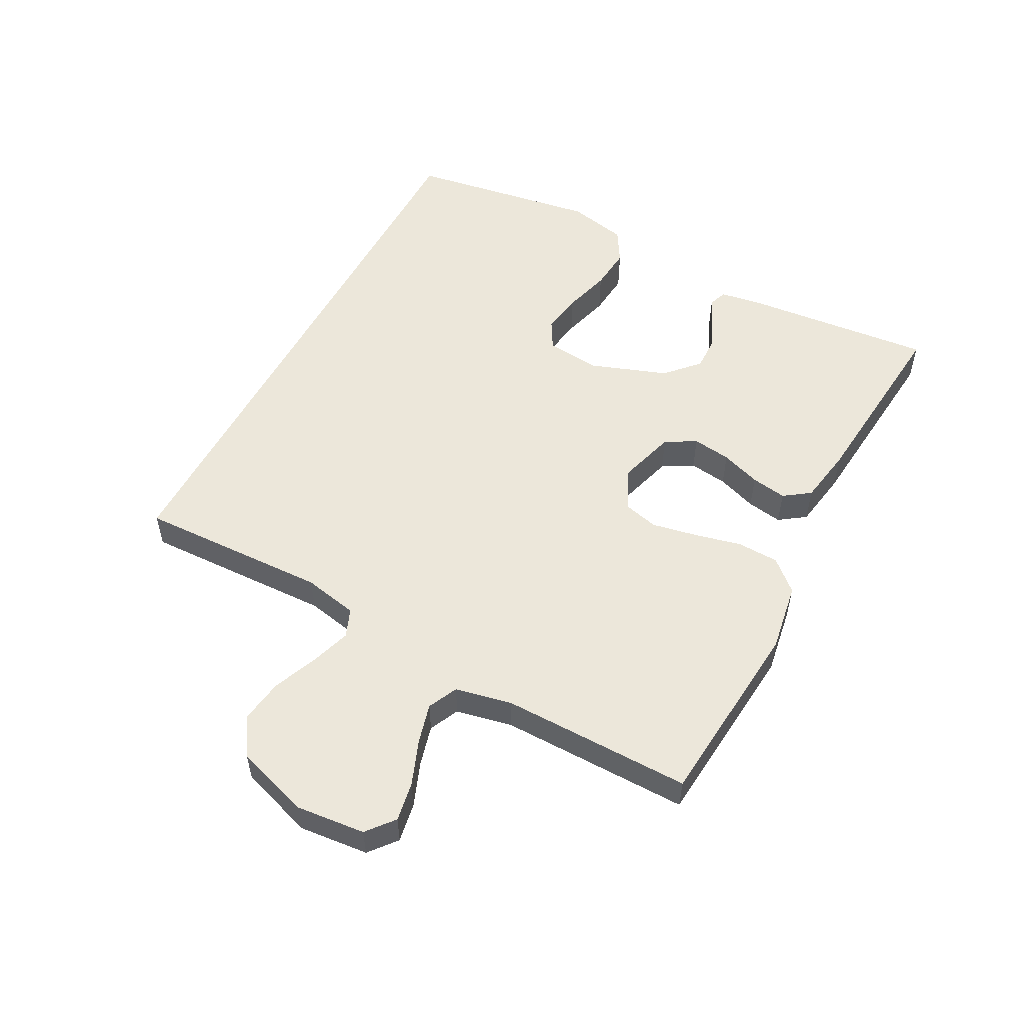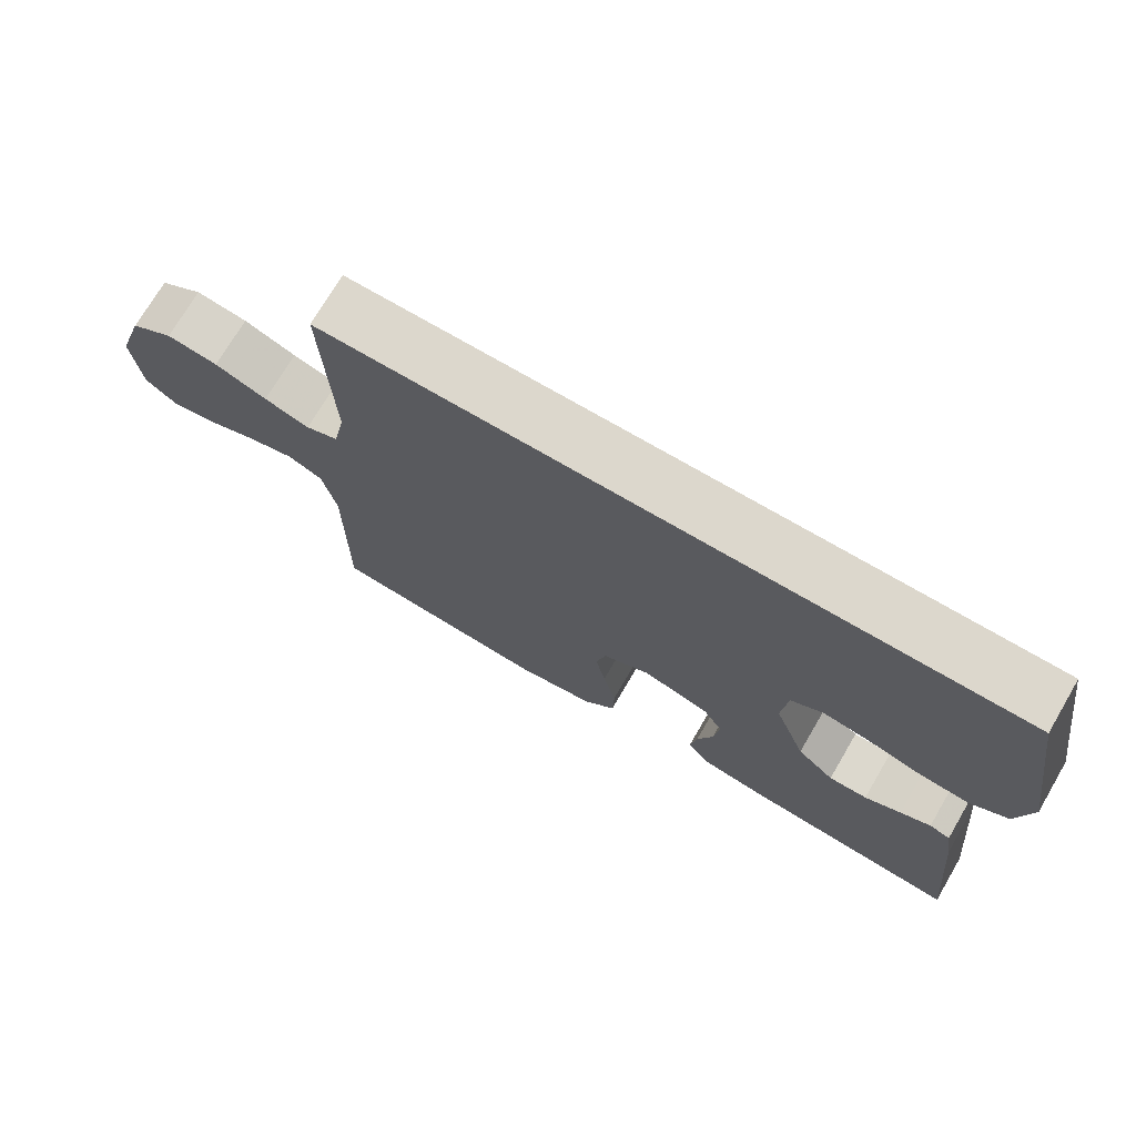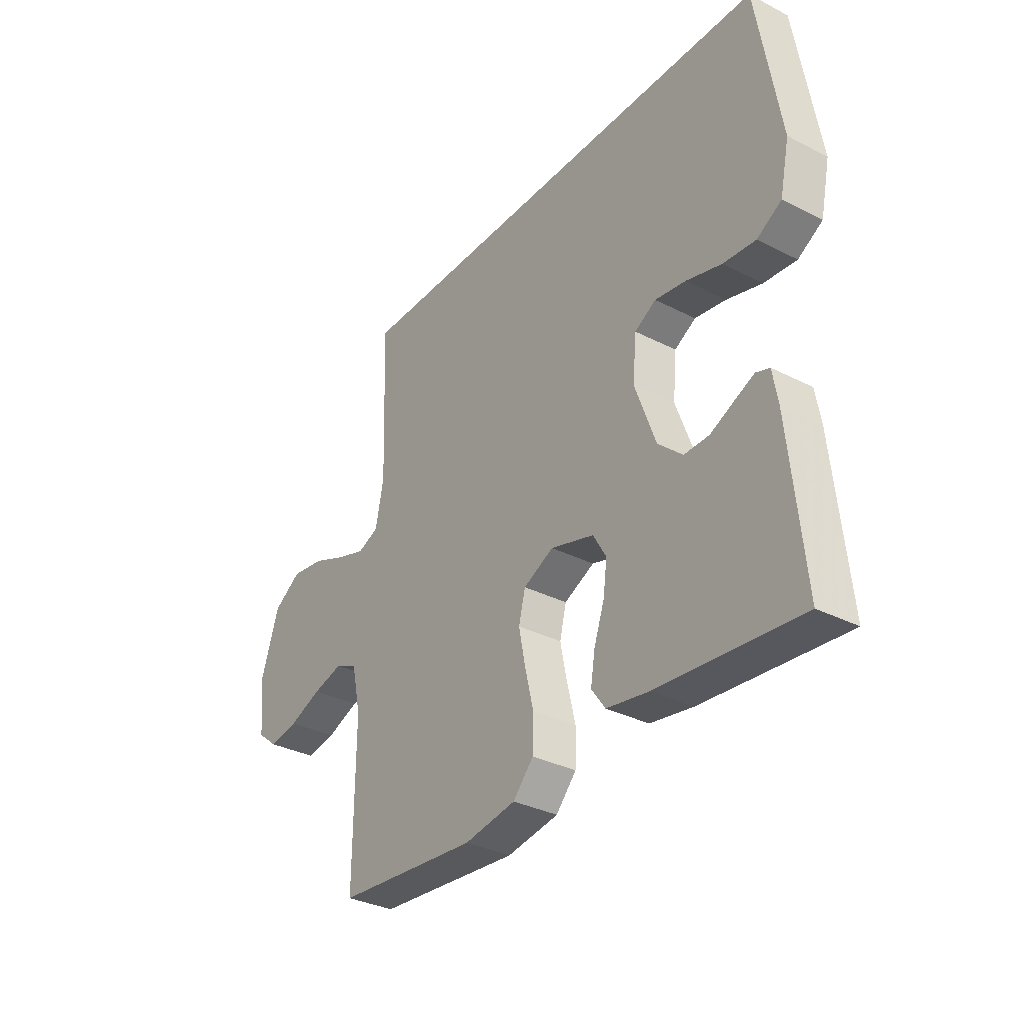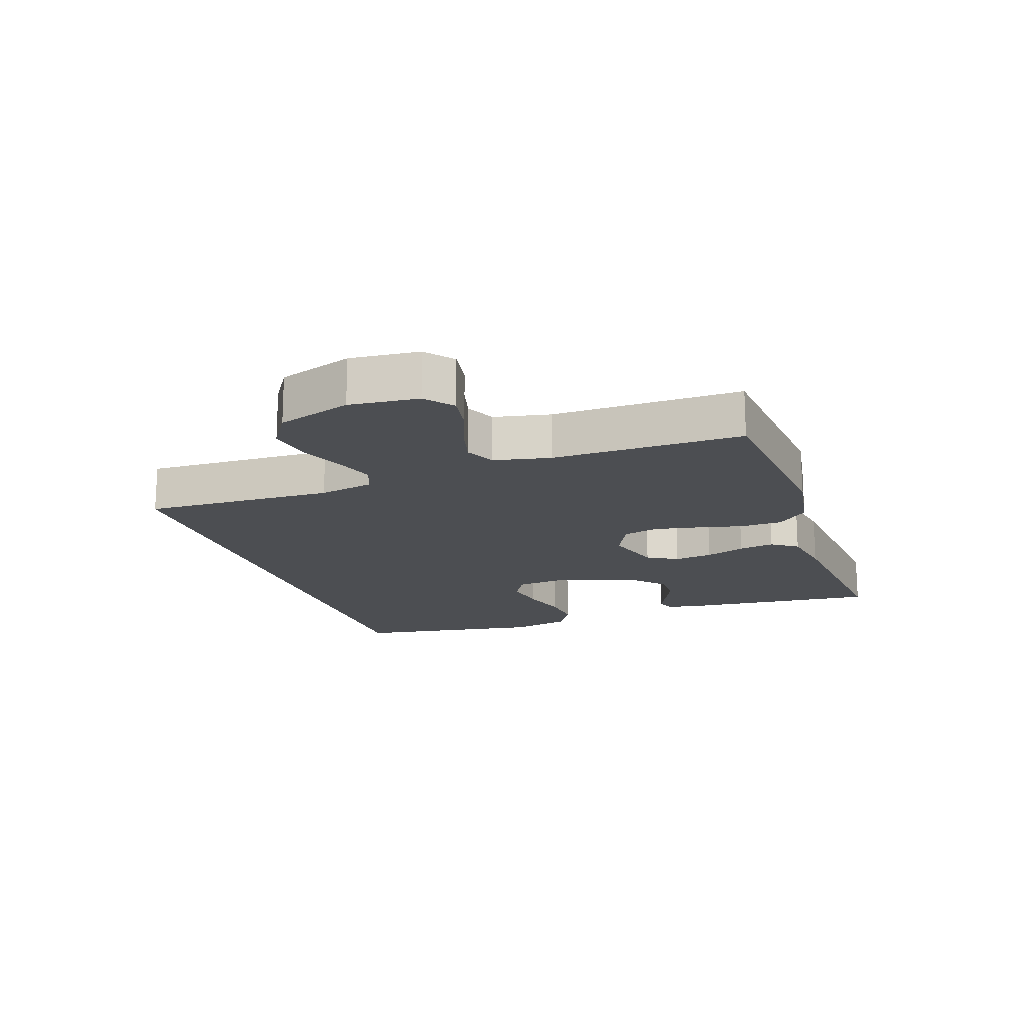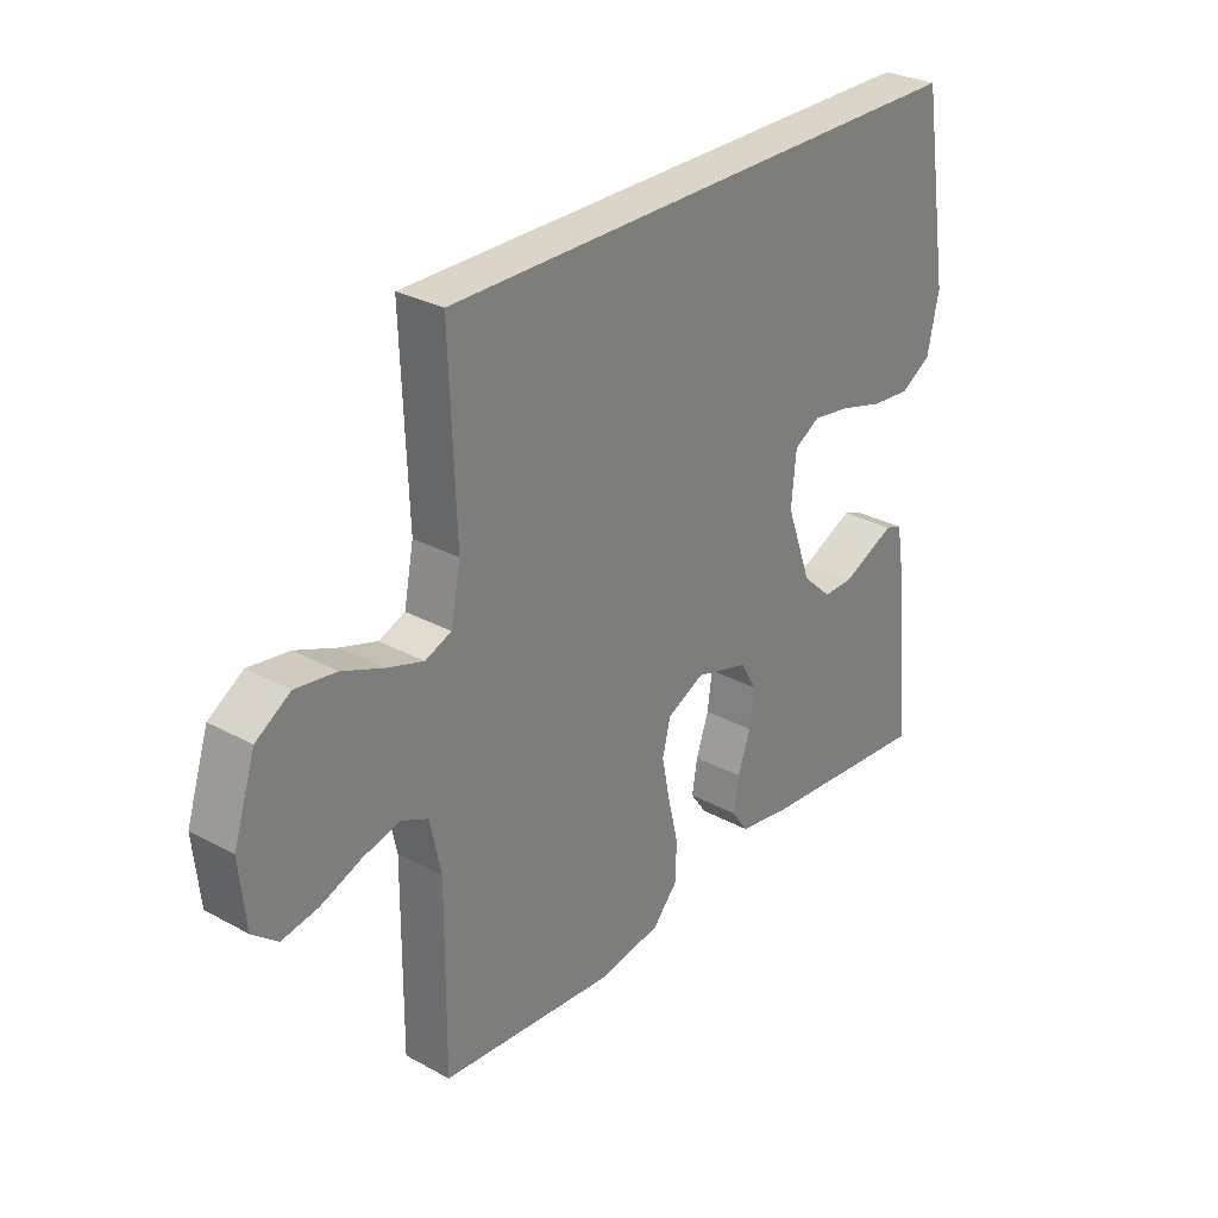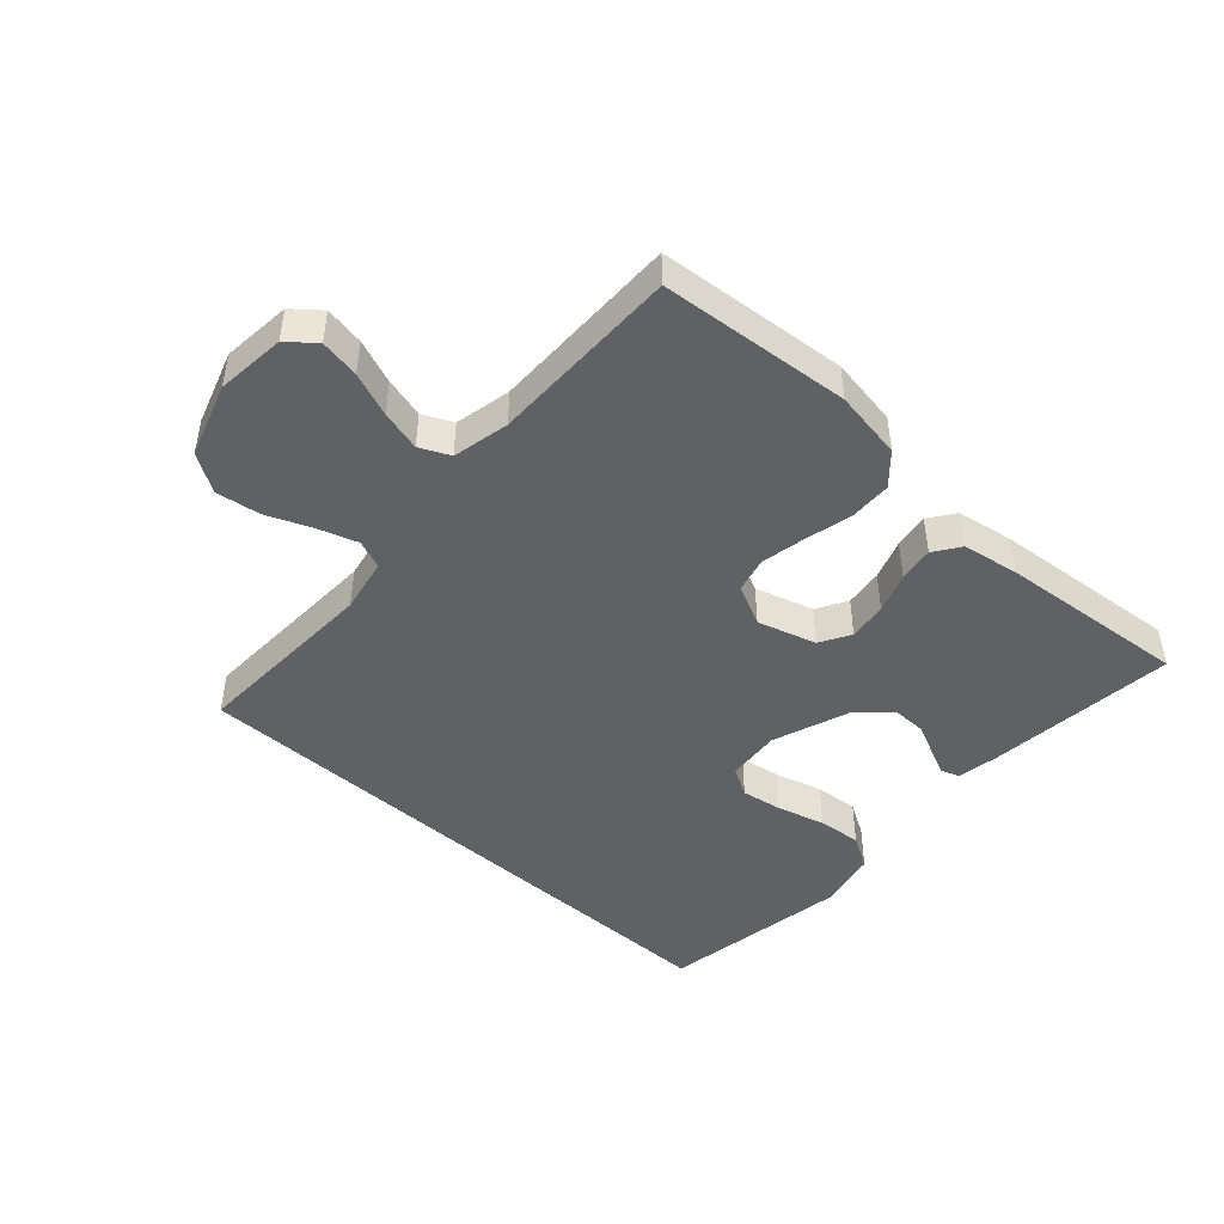
<metadata>
{"format":"obj","ext":"obj","renderer":"f3d","projection":"perspective","resolution":1024,"background":"white","views":[{"elev":53.8,"azim":118.1,"up":"+Y"},{"elev":72.9,"azim":-149.6,"up":"+Z"},{"elev":-33.1,"azim":-125.2,"up":"+Z"},{"elev":-17.0,"azim":109.2,"up":"+Y"},{"elev":29.5,"azim":128.7,"up":"+Z"},{"elev":-46.0,"azim":137.9,"up":"+Y"}]}
</metadata>
<code>
v 0.462 0.07 0.5
v 0.451 0.07 0.2
v 0.468 0.07 0.114
v 0.513 0.07 0.096
v 0.575 0.07 0.116
v 0.646 0.07 0.145
v 0.716 0.07 0.155
v 0.775 0.07 0.117
v 0.813 0.07 0
v 0.802 0.07 -0.109
v 0.759 0.07 -0.144
v 0.697 0.07 -0.133
v 0.628 0.07 -0.106
v 0.564 0.07 -0.089
v 0.517 0.07 -0.111
v 0.498 0.07 -0.2
v 0.5 0.07 -0.5
v 0.2 0.07 -0.526
v 0.091 0.07 -0.508
v 0.048 0.07 -0.46
v 0.046 0.07 -0.394
v 0.064 0.07 -0.319
v 0.078 0.07 -0.249
v 0.064 0.07 -0.193
v 0 0.07 -0.162
v -0.092 0.07 -0.189
v -0.12 0.07 -0.237
v -0.112 0.07 -0.298
v -0.09 0.07 -0.361
v -0.081 0.07 -0.417
v -0.11 0.07 -0.458
v -0.2 0.07 -0.473
v -0.5 0.07 -0.5
v -0.47 0.07 -0.2
v -0.459 0.07 -0.135
v -0.43 0.07 -0.125
v -0.388 0.07 -0.144
v -0.338 0.07 -0.167
v -0.285 0.07 -0.168
v -0.234 0.07 -0.121
v -0.19 0.07 0
v -0.198 0.07 0.086
v -0.243 0.07 0.112
v -0.308 0.07 0.102
v -0.383 0.07 0.081
v -0.452 0.07 0.075
v -0.504 0.07 0.106
v -0.524 0.07 0.2
v -0.475 0.07 0.5
v 0.462 0 0.5
v 0.451 0 0.2
v 0.468 0 0.114
v 0.513 0 0.096
v 0.575 0 0.116
v 0.646 0 0.145
v 0.716 0 0.155
v 0.775 0 0.117
v 0.813 0 0
v 0.802 0 -0.109
v 0.759 0 -0.144
v 0.697 0 -0.133
v 0.628 0 -0.106
v 0.564 0 -0.089
v 0.517 0 -0.111
v 0.498 0 -0.2
v 0.5 0 -0.5
v 0.2 0 -0.526
v 0.091 0 -0.508
v 0.048 0 -0.46
v 0.046 0 -0.394
v 0.064 0 -0.319
v 0.078 0 -0.249
v 0.064 0 -0.193
v 0 0 -0.162
v -0.092 0 -0.189
v -0.12 0 -0.237
v -0.112 0 -0.298
v -0.09 0 -0.361
v -0.081 0 -0.417
v -0.11 0 -0.458
v -0.2 0 -0.473
v -0.5 0 -0.5
v -0.47 0 -0.2
v -0.459 0 -0.135
v -0.43 0 -0.125
v -0.388 0 -0.144
v -0.338 0 -0.167
v -0.285 0 -0.168
v -0.234 0 -0.121
v -0.19 0 0
v -0.198 0 0.086
v -0.243 0 0.112
v -0.308 0 0.102
v -0.383 0 0.081
v -0.452 0 0.075
v -0.504 0 0.106
v -0.524 0 0.2
v -0.475 0 0.5
f 48 49 1 2
f 44 45 46 47
f 43 44 47 48
f 35 36 37 38
f 33 34 35 38
f 33 38 39
f 32 33 39 40
f 28 29 30 31
f 27 28 31 32
f 19 20 21 22
f 19 22 23
f 16 17 18 19
f 15 16 19 23
f 14 15 23 24
f 10 11 12 13
f 10 13 14
f 9 10 14
f 5 6 7 8
f 4 5 8 9
f 43 48 2 3
f 42 43 3 4
f 41 42 4 9
f 27 32 40 41
f 26 27 41
f 25 26 41
f 24 25 41
f 9 14 24 41
f 51 50 98 97
f 96 95 94 93
f 97 96 93 92
f 87 86 85 84
f 87 84 83 82
f 88 87 82
f 89 88 82 81
f 80 79 78 77
f 81 80 77 76
f 71 70 69 68
f 72 71 68
f 68 67 66 65
f 72 68 65 64
f 73 72 64 63
f 62 61 60 59
f 63 62 59
f 63 59 58
f 57 56 55 54
f 58 57 54 53
f 52 51 97 92
f 53 52 92 91
f 58 53 91 90
f 90 89 81 76
f 90 76 75
f 90 75 74
f 90 74 73
f 90 73 63 58
f 1 50 51 2
f 2 51 52 3
f 3 52 53 4
f 4 53 54 5
f 5 54 55 6
f 6 55 56 7
f 7 56 57 8
f 8 57 58 9
f 9 58 59 10
f 10 59 60 11
f 11 60 61 12
f 12 61 62 13
f 13 62 63 14
f 14 63 64 15
f 15 64 65 16
f 16 65 66 17
f 17 66 67 18
f 18 67 68 19
f 19 68 69 20
f 20 69 70 21
f 21 70 71 22
f 22 71 72 23
f 23 72 73 24
f 24 73 74 25
f 25 74 75 26
f 26 75 76 27
f 27 76 77 28
f 28 77 78 29
f 29 78 79 30
f 30 79 80 31
f 31 80 81 32
f 32 81 82 33
f 33 82 83 34
f 34 83 84 35
f 35 84 85 36
f 36 85 86 37
f 37 86 87 38
f 38 87 88 39
f 39 88 89 40
f 40 89 90 41
f 41 90 91 42
f 42 91 92 43
f 43 92 93 44
f 44 93 94 45
f 45 94 95 46
f 46 95 96 47
f 47 96 97 48
f 48 97 98 49
f 49 98 50 1

</code>
